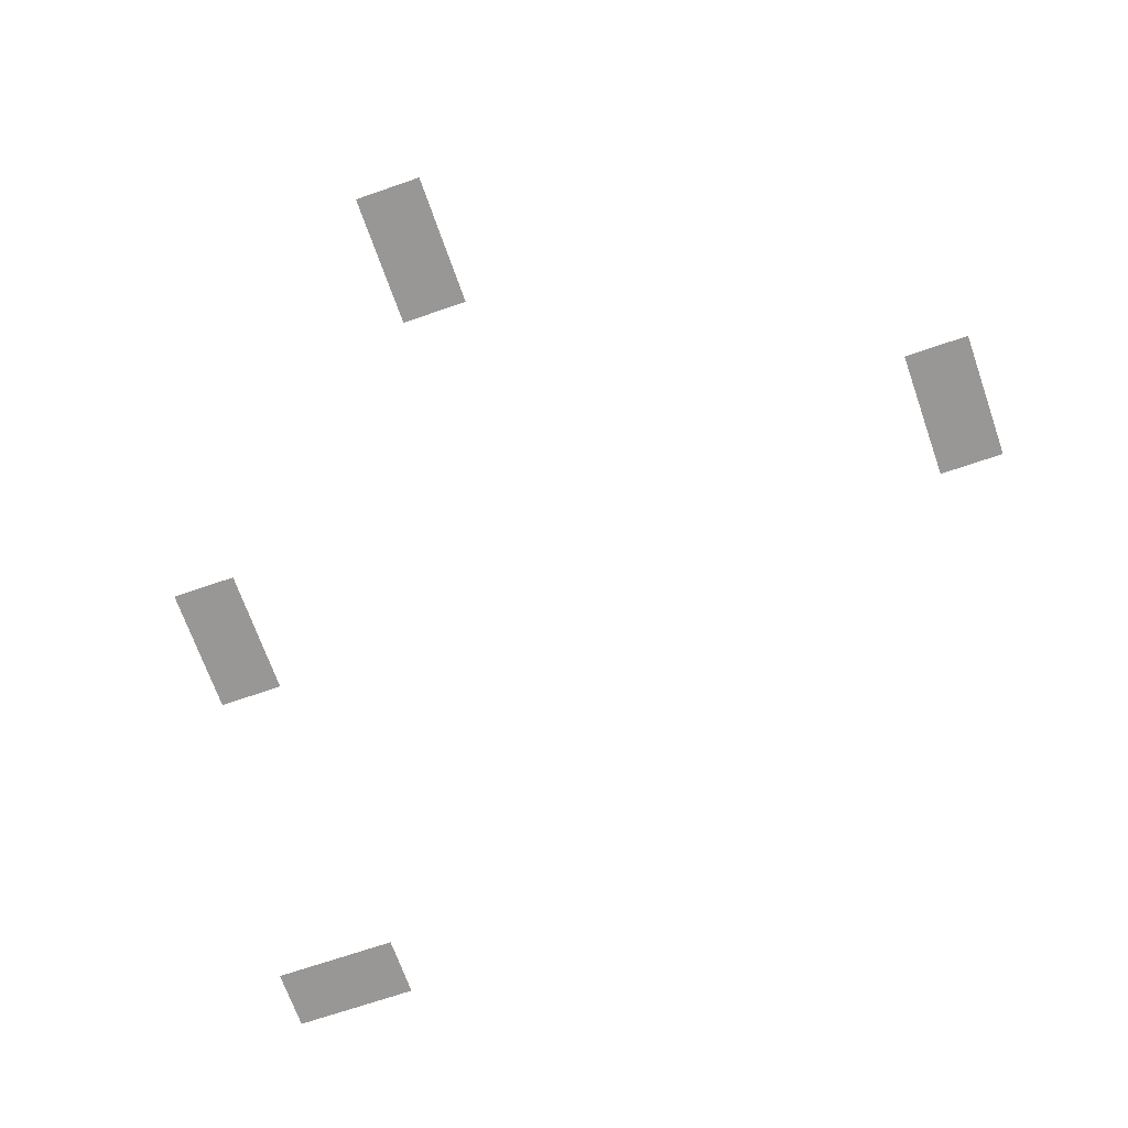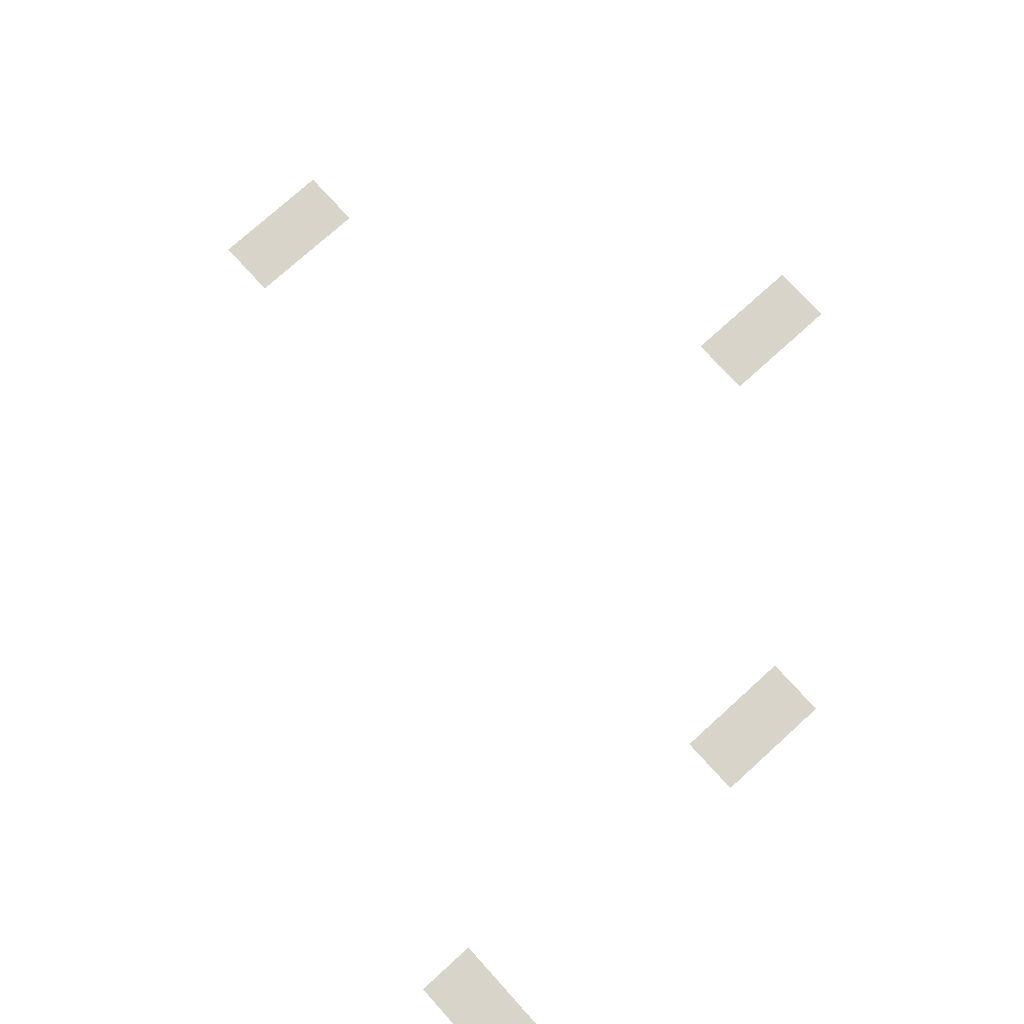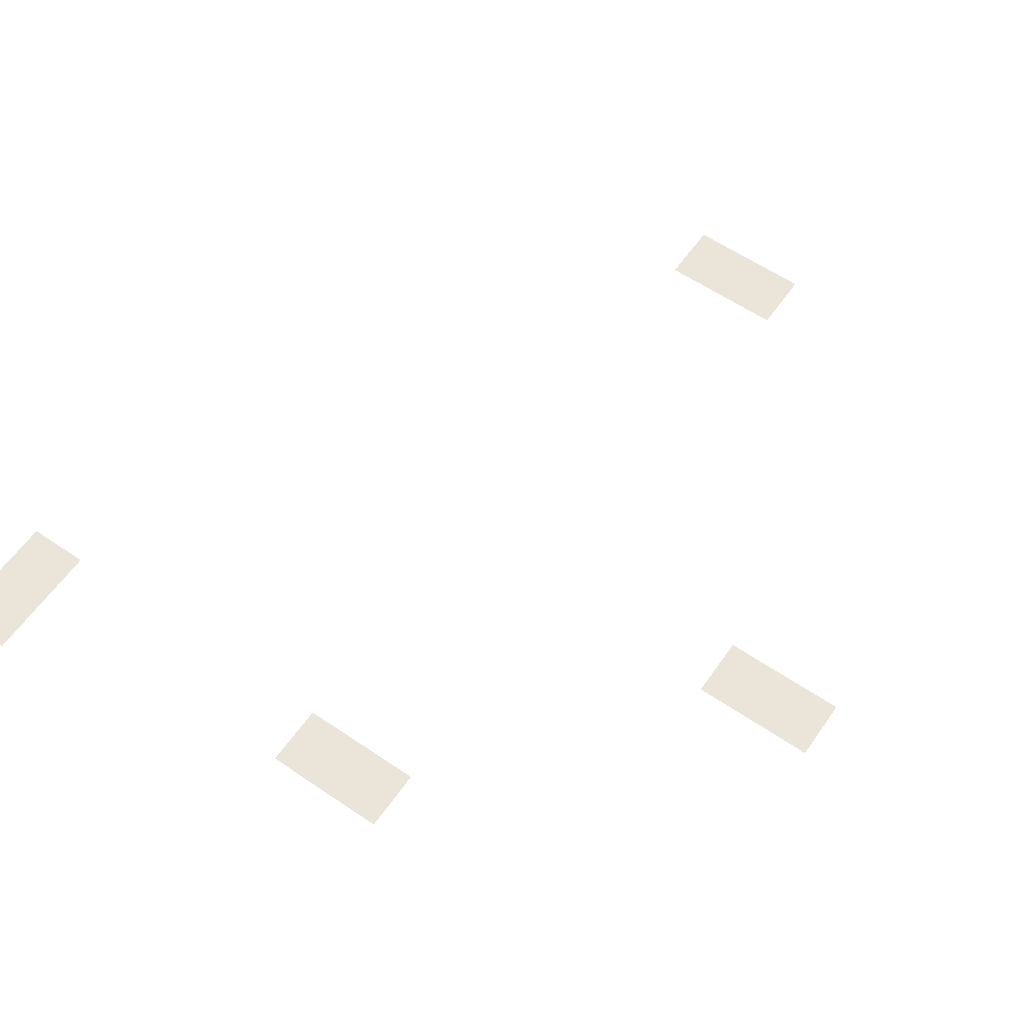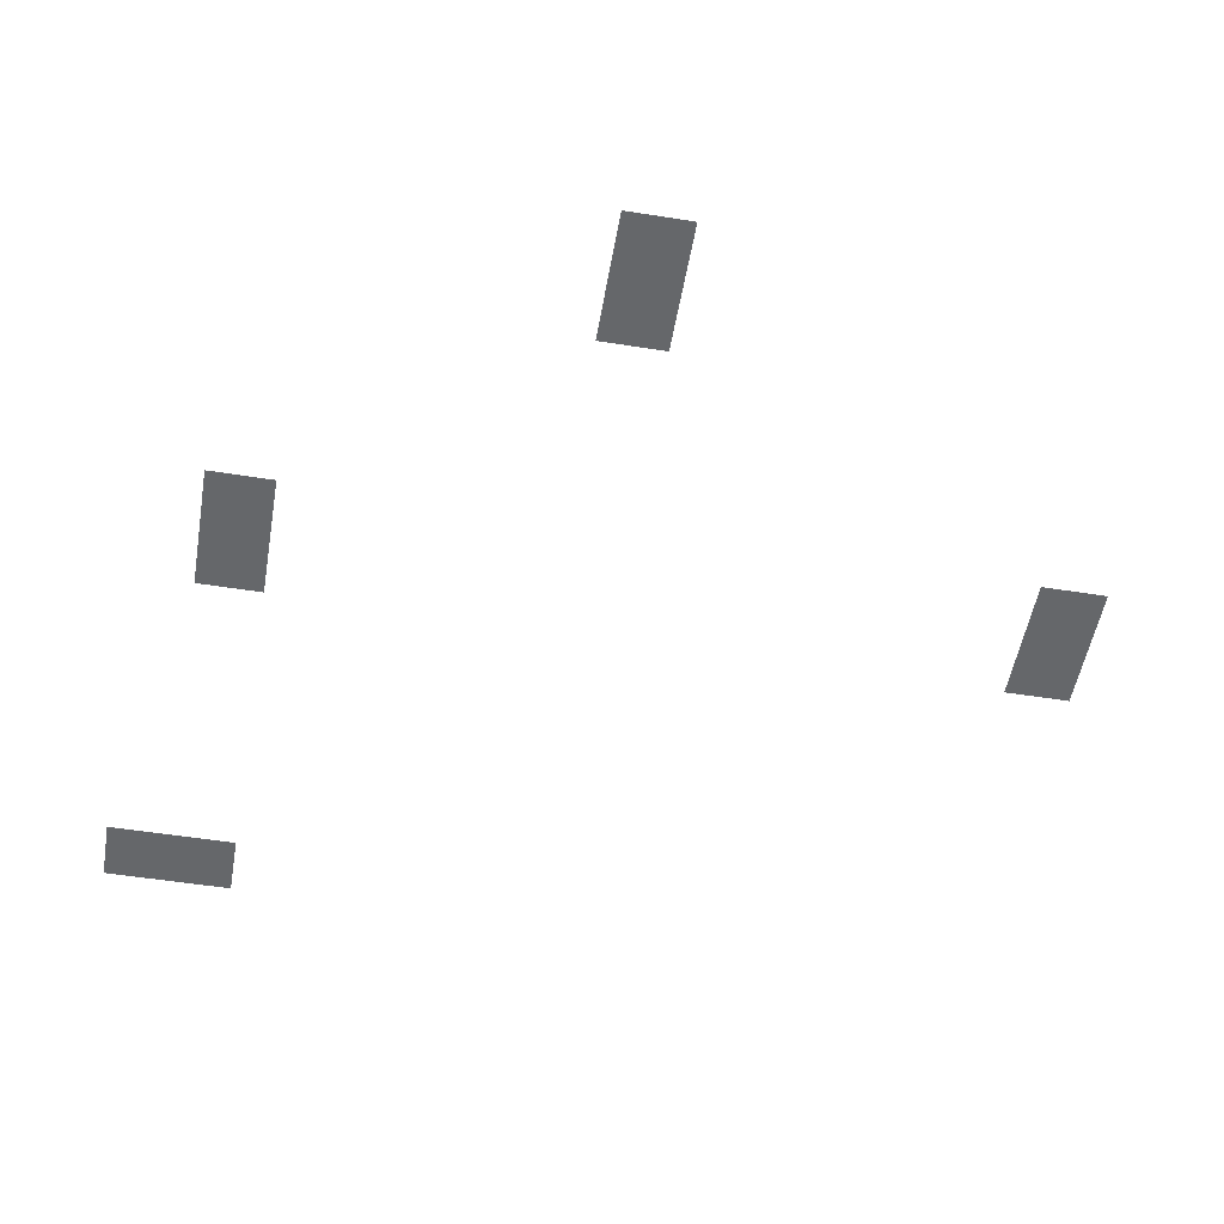
<metadata>
{"format":"obj","ext":"obj","renderer":"f3d","projection":"perspective","resolution":1024,"background":"white","views":[{"elev":-68.3,"azim":-70.8,"up":"+Z"},{"elev":75.5,"azim":137.8,"up":"+Z"},{"elev":59.6,"azim":-145.1,"up":"+Z"},{"elev":-52.0,"azim":-99.8,"up":"+Z"}]}
</metadata>
<code>
v -1 -1 0
v -2 -1 0
v -2 0 0
v -1 0 0
v -1 -2 0
v -2 -2 0
v -2 -1 0
v -1 -1 0
v -7 -2 0
v -8 -2 0
v -8 -1 0
v -7 -1 0
v -8 -2 0
v -9 -2 0
v -9 -1 0
v -8 -1 0
v -12 -7 0
v -13 -7 0
v -13 -6 0
v -12 -6 0
v -13 -7 0
v -14 -7 0
v -14 -6 0
v -13 -6 0
v -7 -14 0
v -8 -14 0
v -8 -13 0
v -7 -13 0
v -8 -14 0
v -9 -14 0
v -9 -13 0
v -8 -13 0
g Nono_mesh_0007
f 1 2 3 4
f 5 6 7 8
f 9 10 11 12
f 13 14 15 16
f 17 18 19 20
f 21 22 23 24
f 25 26 27 28
f 29 30 31 32

</code>
